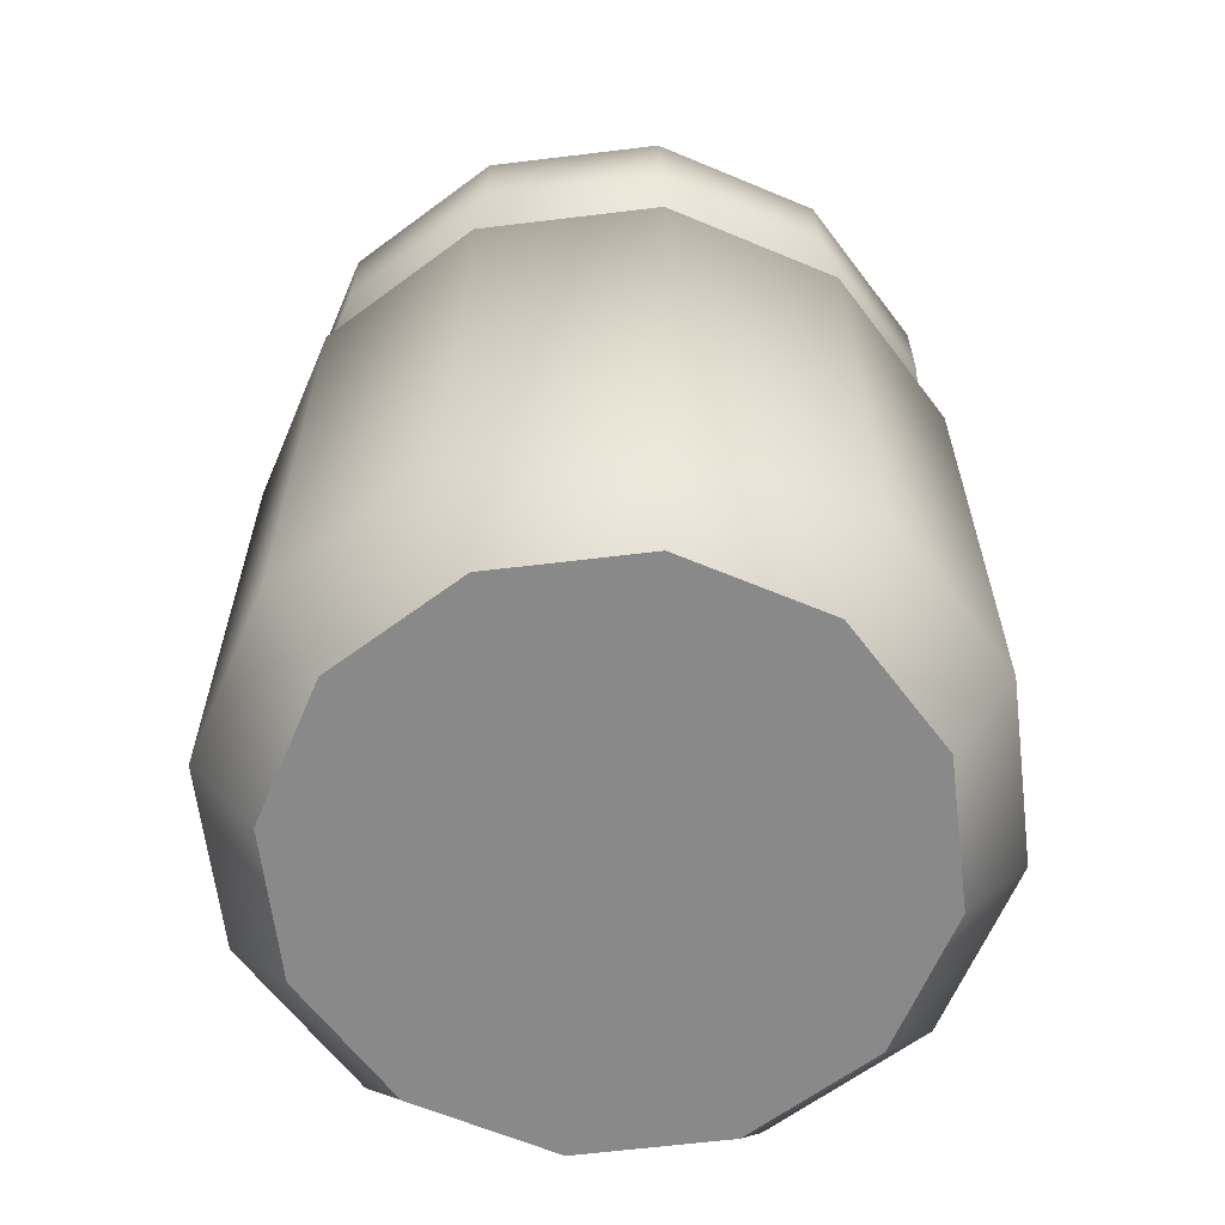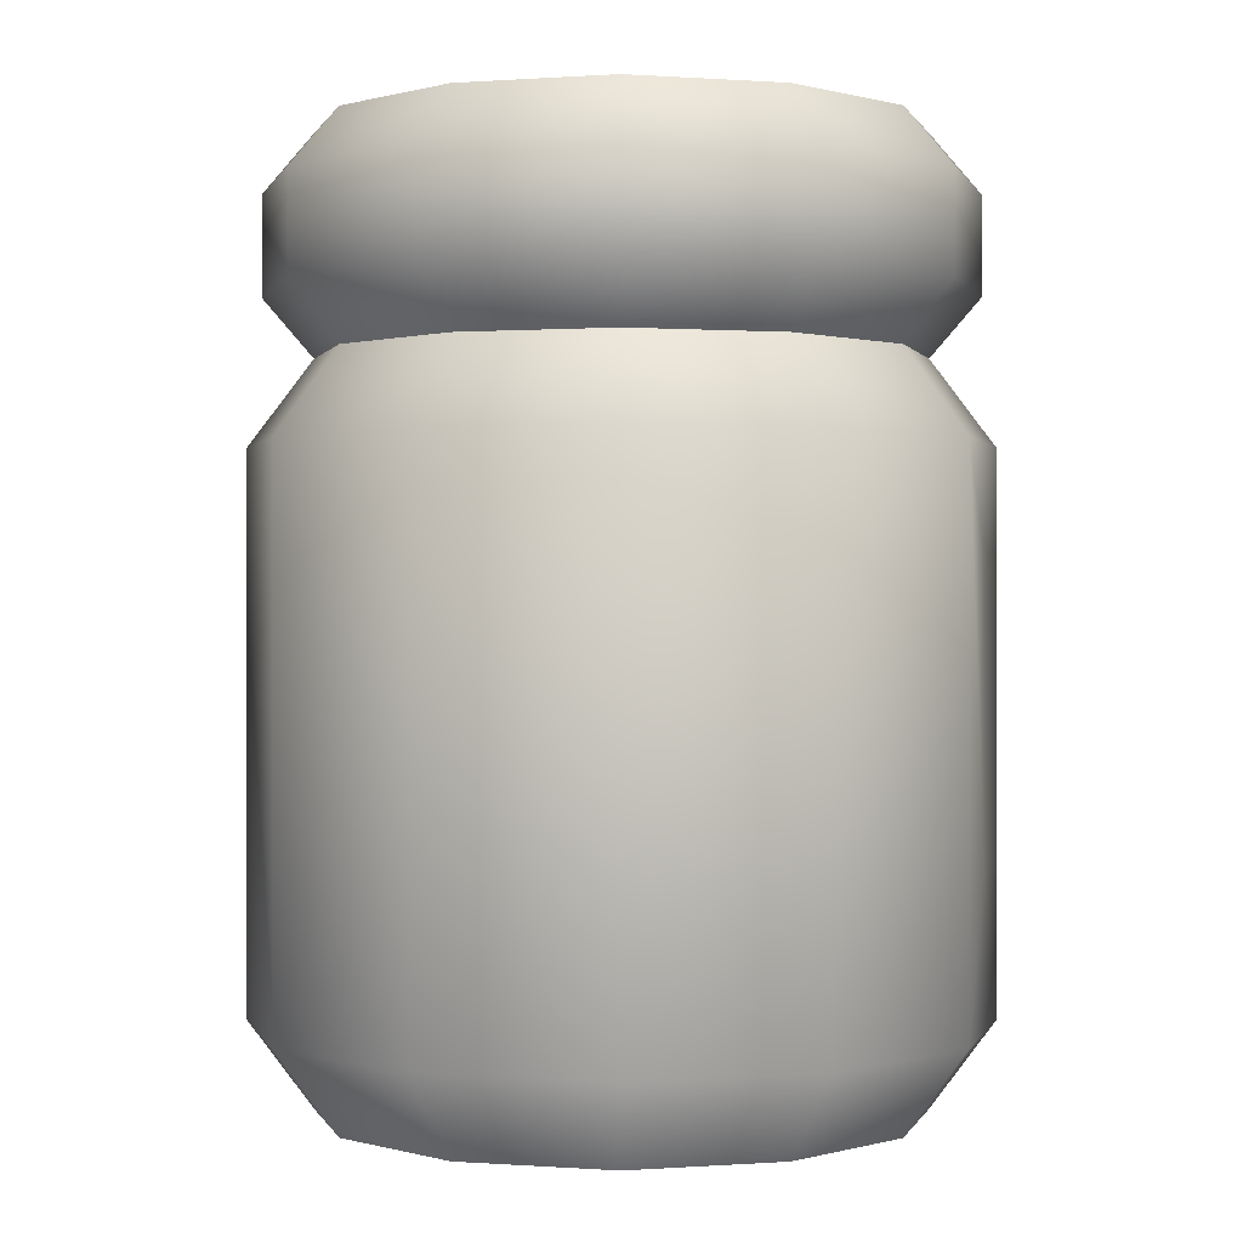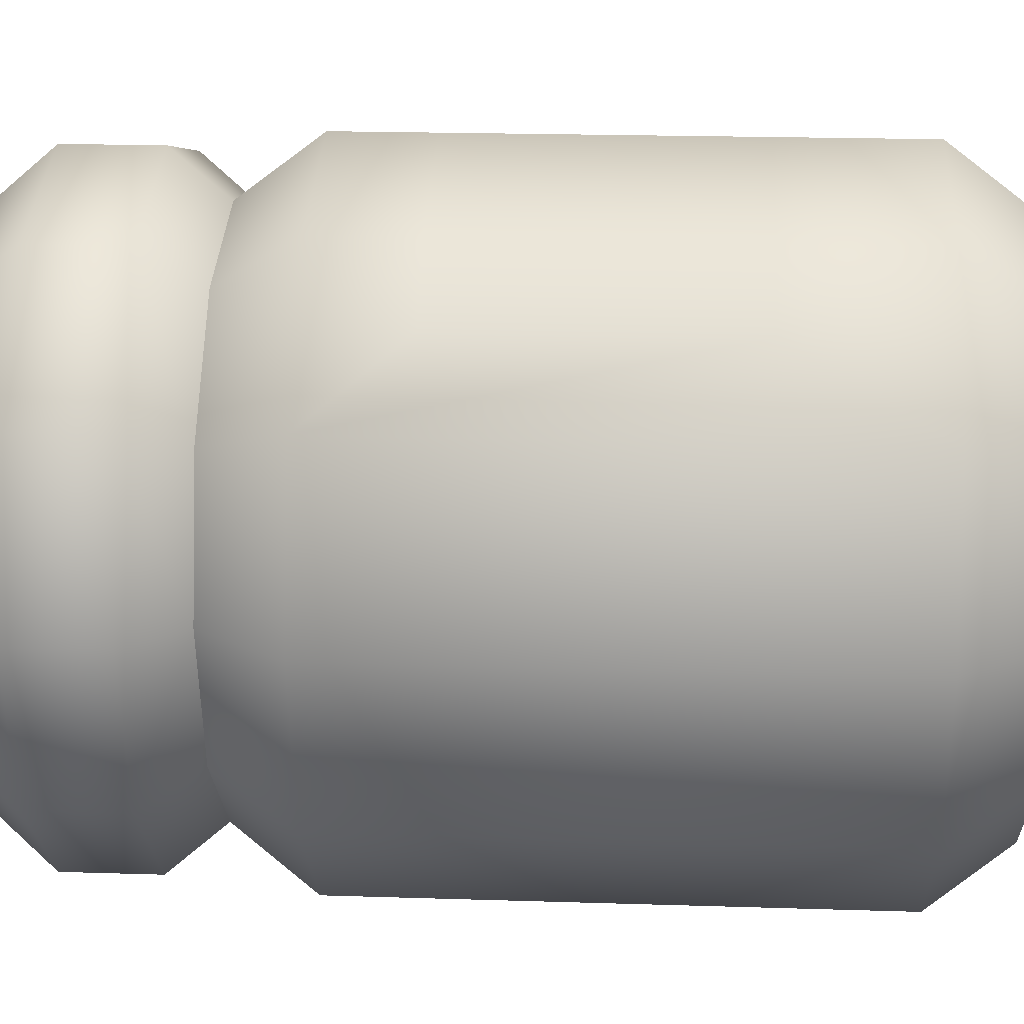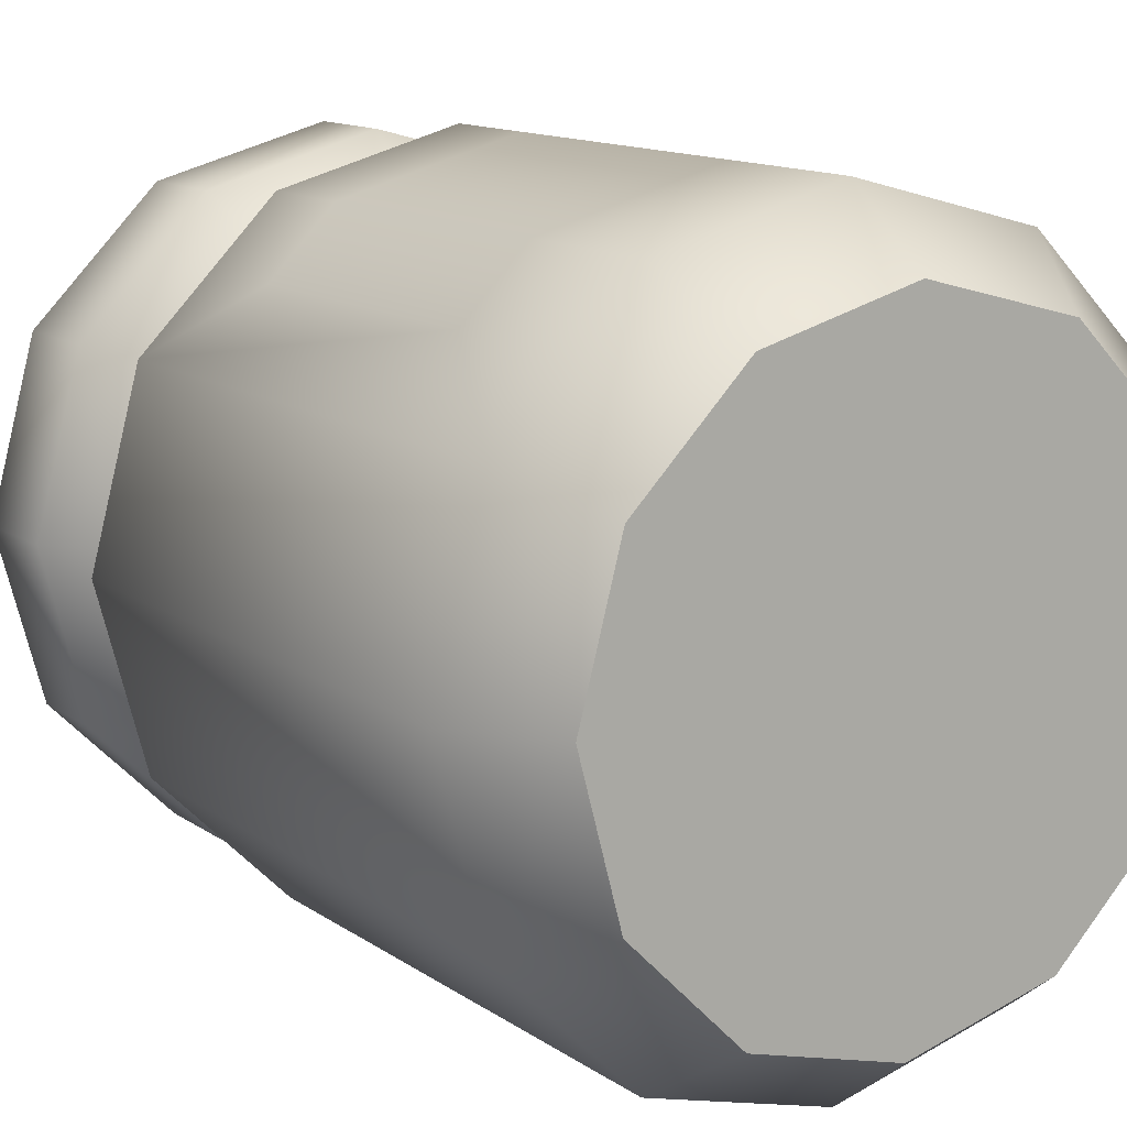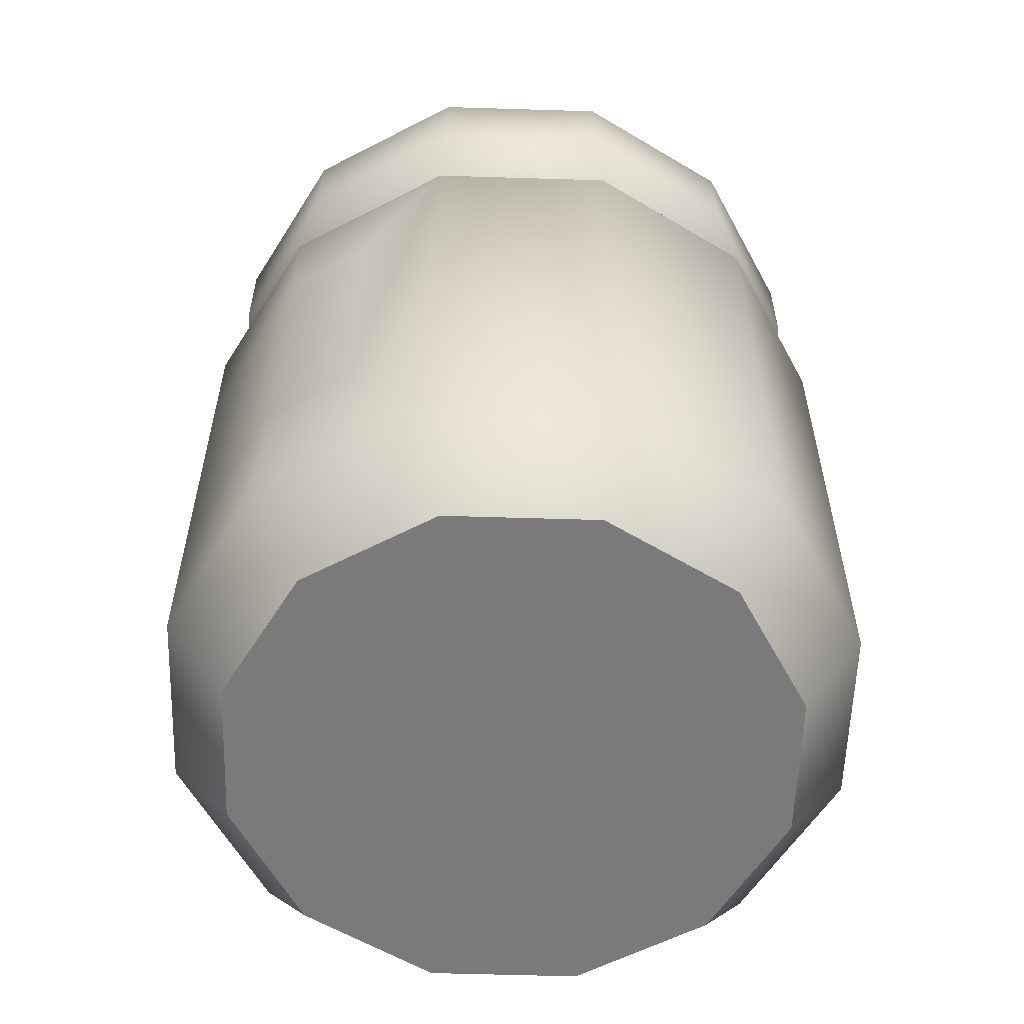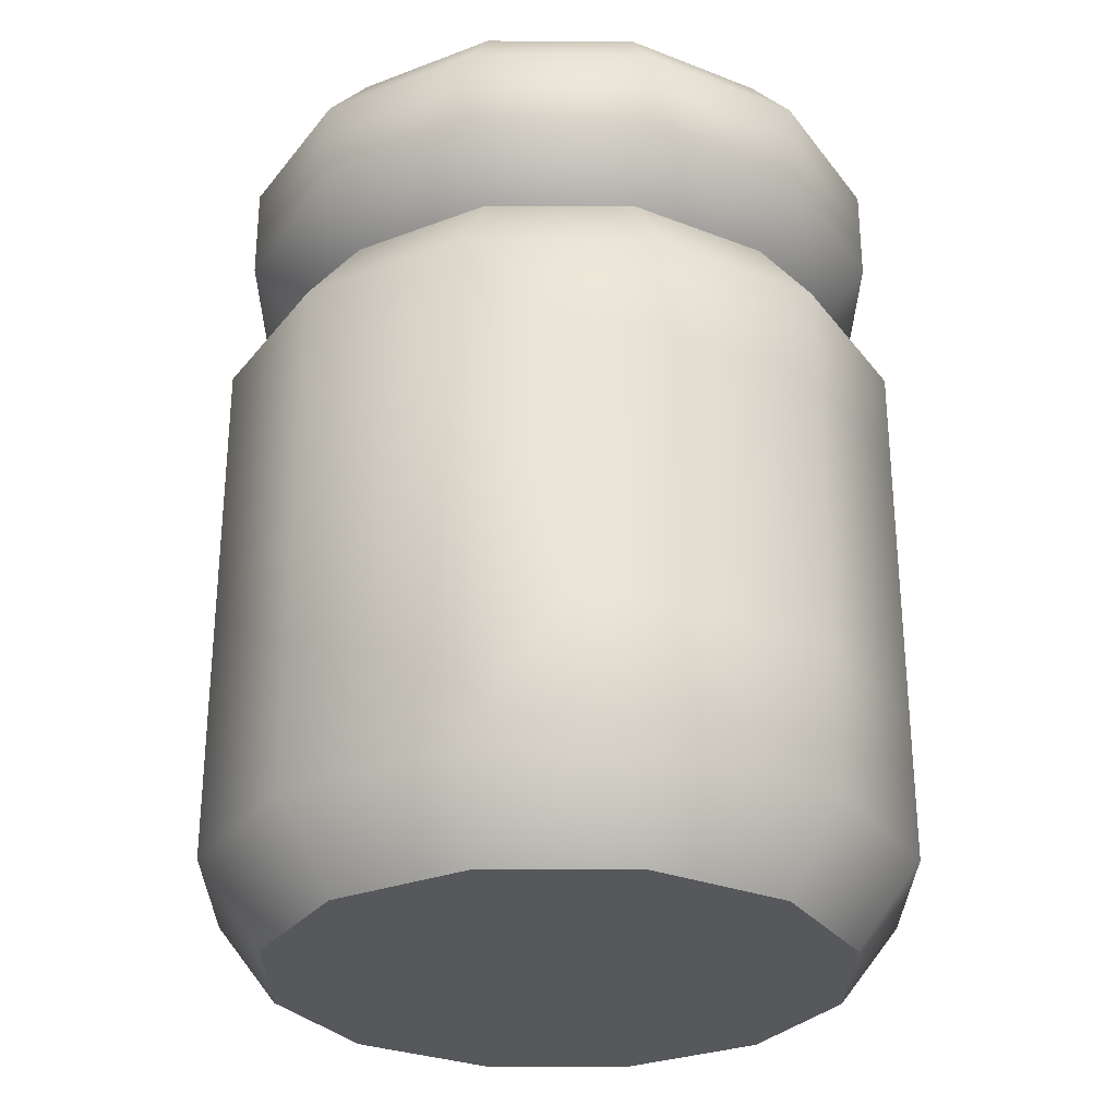
<metadata>
{"format":"obj","ext":"obj","renderer":"f3d","projection":"perspective","resolution":1024,"background":"white","views":[{"elev":-63.0,"azim":172.0,"up":"+Y"},{"elev":0.2,"azim":-119.9,"up":"+Y"},{"elev":20.6,"azim":-86.7,"up":"+Z"},{"elev":12.7,"azim":-33.1,"up":"+Z"},{"elev":-58.1,"azim":73.2,"up":"+Y"},{"elev":-28.8,"azim":-45.3,"up":"+Y"}]}
</metadata>
<code>
o jar_B_medium_Cylinder.265
v 0 0.5 -0.2049
v 0 0.65 0
v 0.1024 0.5 -0.1774
v 0.1774 0.5 -0.1025
v 0.2049 0.5 0
v 0.1774 0.5 0.1025
v 0.1024 0.5 0.1774
v 0 0.5 0.2049
v -0.1025 0.5 0.1774
v -0.1774 0.5 0.1025
v -0.2049 0.5 0
v -0.1774 0.5 -0.1025
v -0.1025 0.5 -0.1774
v 0 0 0
v 0 0.4403 -0.25
v 0 0.05968 -0.25
v -0.125 0.05968 -0.2165
v -0.125 0.4403 -0.2165
v 0.125 0.4403 -0.2165
v 0.125 0.05968 -0.2165
v 0.25 0.4403 0
v 0.25 0.05968 0
v 0.2165 0.05968 -0.125
v 0.2165 0.4403 -0.125
v -0.2165 0.05968 -0.125
v -0.2165 0.4403 -0.125
v -0.25 0.05968 0
v -0.25 0.4403 0
v -0.1685 0.1645 0.173
v -0.1685 0.37 0.173
v -0.125 0.1645 0.2165
v -0.125 0.37 0.2165
v 0 0.1645 0.25
v 0 0.37 0.25
v 0.125 0.1645 0.2165
v 0.125 0.37 0.2165
v 0.1685 0.1645 0.173
v 0.1685 0.37 0.173
v 0 0.5406 -0.2397
v 0 0.6094 -0.2397
v 0.1198 0.6094 -0.2076
v 0.1198 0.5406 -0.2076
v 0.2076 0.6094 -0.1198
v 0.2076 0.5406 -0.1198
v 0.2397 0.6094 0
v 0.2397 0.5406 0
v 0.2076 0.6094 0.1198
v 0.2076 0.5406 0.1198
v 0.1198 0.6094 0.2076
v 0.1198 0.5406 0.2076
v 0 0.6094 0.2397
v 0 0.5406 0.2397
v -0.1198 0.6094 0.2076
v -0.1198 0.5406 0.2076
v -0.2076 0.6094 0.1198
v -0.2076 0.5406 0.1198
v -0.2397 0.6094 0
v -0.2397 0.5406 0
v -0.2076 0.6094 -0.1198
v -0.2076 0.5406 -0.1198
v -0.1198 0.6094 -0.2076
v -0.1198 0.5406 -0.2076
v 0.1024 0.65 -0.1774
v 0 0.65 -0.2049
v 0.1774 0.65 -0.1025
v 0.2049 0.65 0
v 0.1774 0.65 0.1025
v 0.1024 0.65 0.1774
v 0 0.65 0.2049
v -0.1025 0.65 0.1774
v -0.1774 0.65 0.1025
v -0.2049 0.65 0
v -0.1774 0.65 -0.1025
v -0.1025 0.65 -0.1774
v 0 0 -0.2049
v 0.1024 0 -0.1774
v 0.1774 0 -0.1025
v 0.2049 0 0
v 0.1774 -0 0.1025
v 0.1024 -0 0.1774
v 0 -0 0.2049
v -0.1025 -0 0.1774
v -0.1774 -0 0.1025
v -0.2049 0 0
v -0.1774 0 -0.1025
v -0.1025 0 -0.1774
v -0.2165 0.05968 0.125
v -0.2165 0.4403 0.125
v 0.2165 0.05968 0.125
v 0.2165 0.4403 0.125
v 0.125 0.4403 0.2165
v 0.125 0.05968 0.2165
v 0 0.4403 0.25
v 0 0.05968 0.25
v -0.125 0.4403 0.2165
v -0.125 0.05968 0.2165
f 40 63 41
f 41 65 43
f 43 66 45
f 66 47 45
f 67 49 47
f 68 51 49
f 69 53 51
f 53 71 55
f 55 72 57
f 72 59 57
f 73 61 59
f 61 64 40
f 17 75 86
f 16 76 75
f 23 78 77
f 17 85 25
f 20 77 76
f 25 84 27
f 87 84 83
f 96 83 82
f 96 81 94
f 94 80 92
f 92 79 89
f 89 78 22
f 5 90 21
f 37 36 35
f 6 91 90
f 35 34 33
f 7 93 91
f 33 32 31
f 8 95 93
f 31 30 29
f 10 95 9
f 87 28 27
f 11 88 10
f 27 26 25
f 11 26 28
f 20 24 23
f 4 19 3
f 25 18 17
f 12 18 26
f 22 24 21
f 5 24 4
f 20 15 19
f 3 15 1
f 16 18 15
f 1 18 13
f 62 1 13
f 61 39 62
f 12 62 13
f 59 62 60
f 11 60 12
f 57 60 58
f 56 11 10
f 55 58 56
f 54 10 9
f 53 56 54
f 8 54 9
f 51 54 52
f 7 52 8
f 49 52 50
f 6 50 7
f 47 50 48
f 5 48 6
f 45 48 46
f 44 5 4
f 43 46 44
f 42 4 3
f 41 44 42
f 39 3 1
f 40 42 39
f 2 63 64
f 2 65 63
f 2 66 65
f 2 67 66
f 2 68 67
f 2 69 68
f 2 70 69
f 2 71 70
f 2 72 71
f 2 73 72
f 2 74 73
f 2 64 74
f 14 75 76
f 14 76 77
f 14 77 78
f 14 78 79
f 14 79 80
f 14 80 81
f 14 81 82
f 14 82 83
f 14 83 84
f 14 84 85
f 14 85 86
f 14 86 75
f 22 90 89
f 29 88 87
f 37 90 38
f 38 91 36
f 37 92 89
f 36 93 34
f 33 92 35
f 34 95 32
f 31 94 33
f 30 95 88
f 29 96 31
f 40 64 63
f 41 63 65
f 43 65 66
f 66 67 47
f 67 68 49
f 68 69 51
f 69 70 53
f 53 70 71
f 55 71 72
f 72 73 59
f 73 74 61
f 61 74 64
f 17 16 75
f 16 20 76
f 23 22 78
f 17 86 85
f 20 23 77
f 25 85 84
f 87 27 84
f 96 87 83
f 96 82 81
f 94 81 80
f 92 80 79
f 89 79 78
f 5 6 90
f 37 38 36
f 6 7 91
f 35 36 34
f 7 8 93
f 33 34 32
f 8 9 95
f 31 32 30
f 10 88 95
f 87 88 28
f 11 28 88
f 27 28 26
f 11 12 26
f 20 19 24
f 4 24 19
f 25 26 18
f 12 13 18
f 22 23 24
f 5 21 24
f 20 16 15
f 3 19 15
f 16 17 18
f 1 15 18
f 62 39 1
f 61 40 39
f 12 60 62
f 59 61 62
f 11 58 60
f 57 59 60
f 56 58 11
f 55 57 58
f 54 56 10
f 53 55 56
f 8 52 54
f 51 53 54
f 7 50 52
f 49 51 52
f 6 48 50
f 47 49 50
f 5 46 48
f 45 47 48
f 44 46 5
f 43 45 46
f 42 44 4
f 41 43 44
f 39 42 3
f 40 41 42
f 22 21 90
f 29 30 88
f 37 89 90
f 38 90 91
f 37 35 92
f 36 91 93
f 33 94 92
f 34 93 95
f 31 96 94
f 30 32 95
f 29 87 96

</code>
